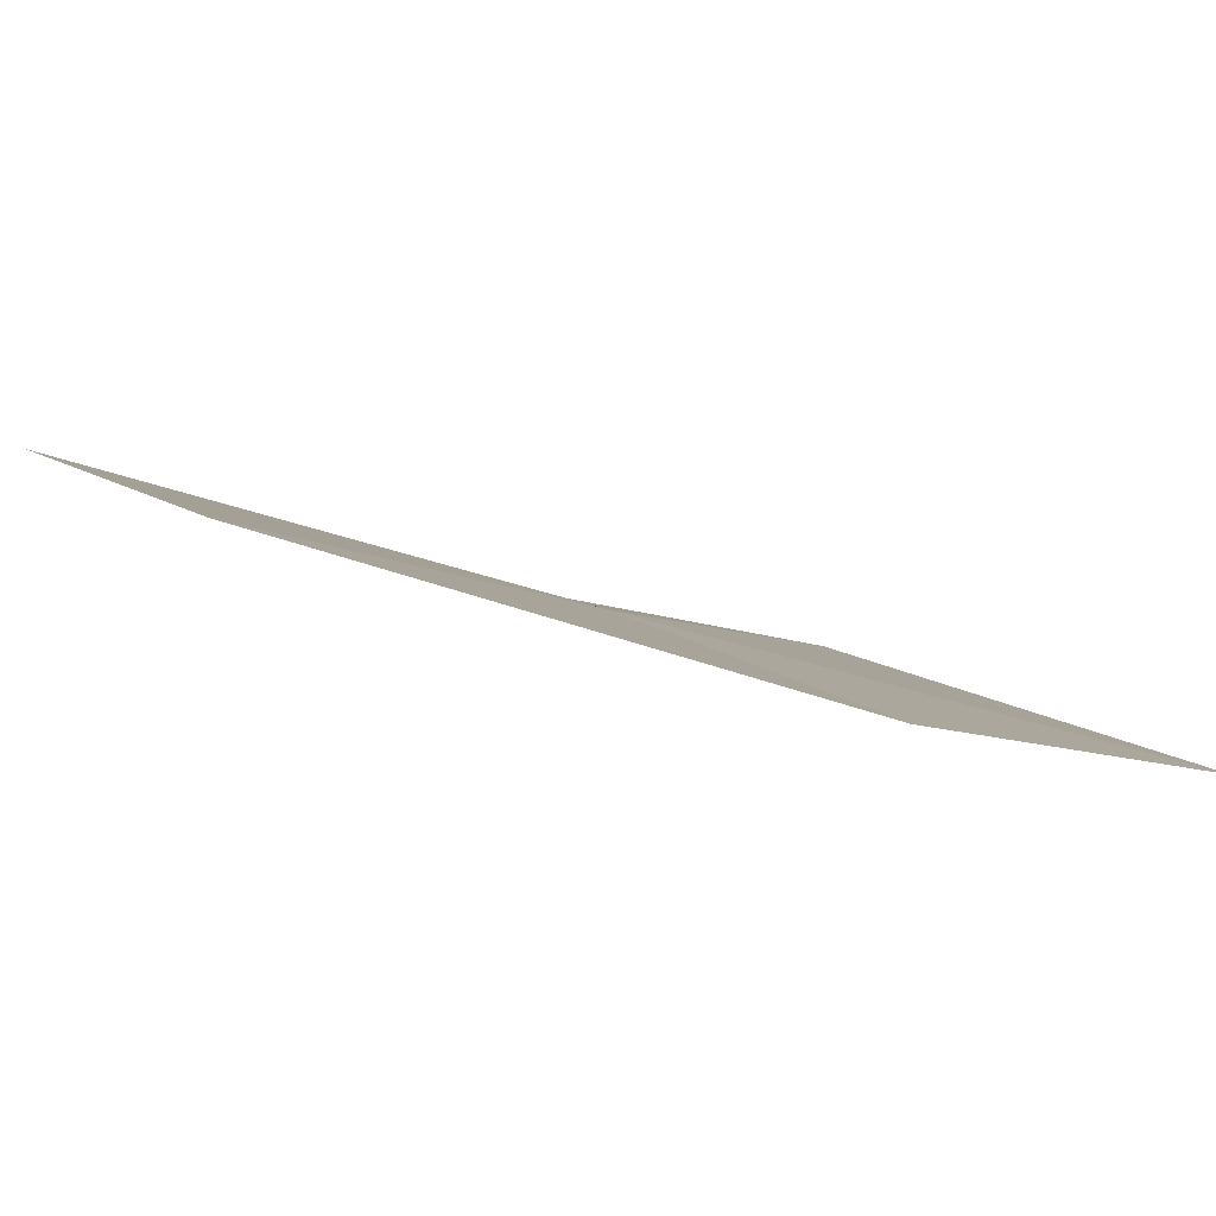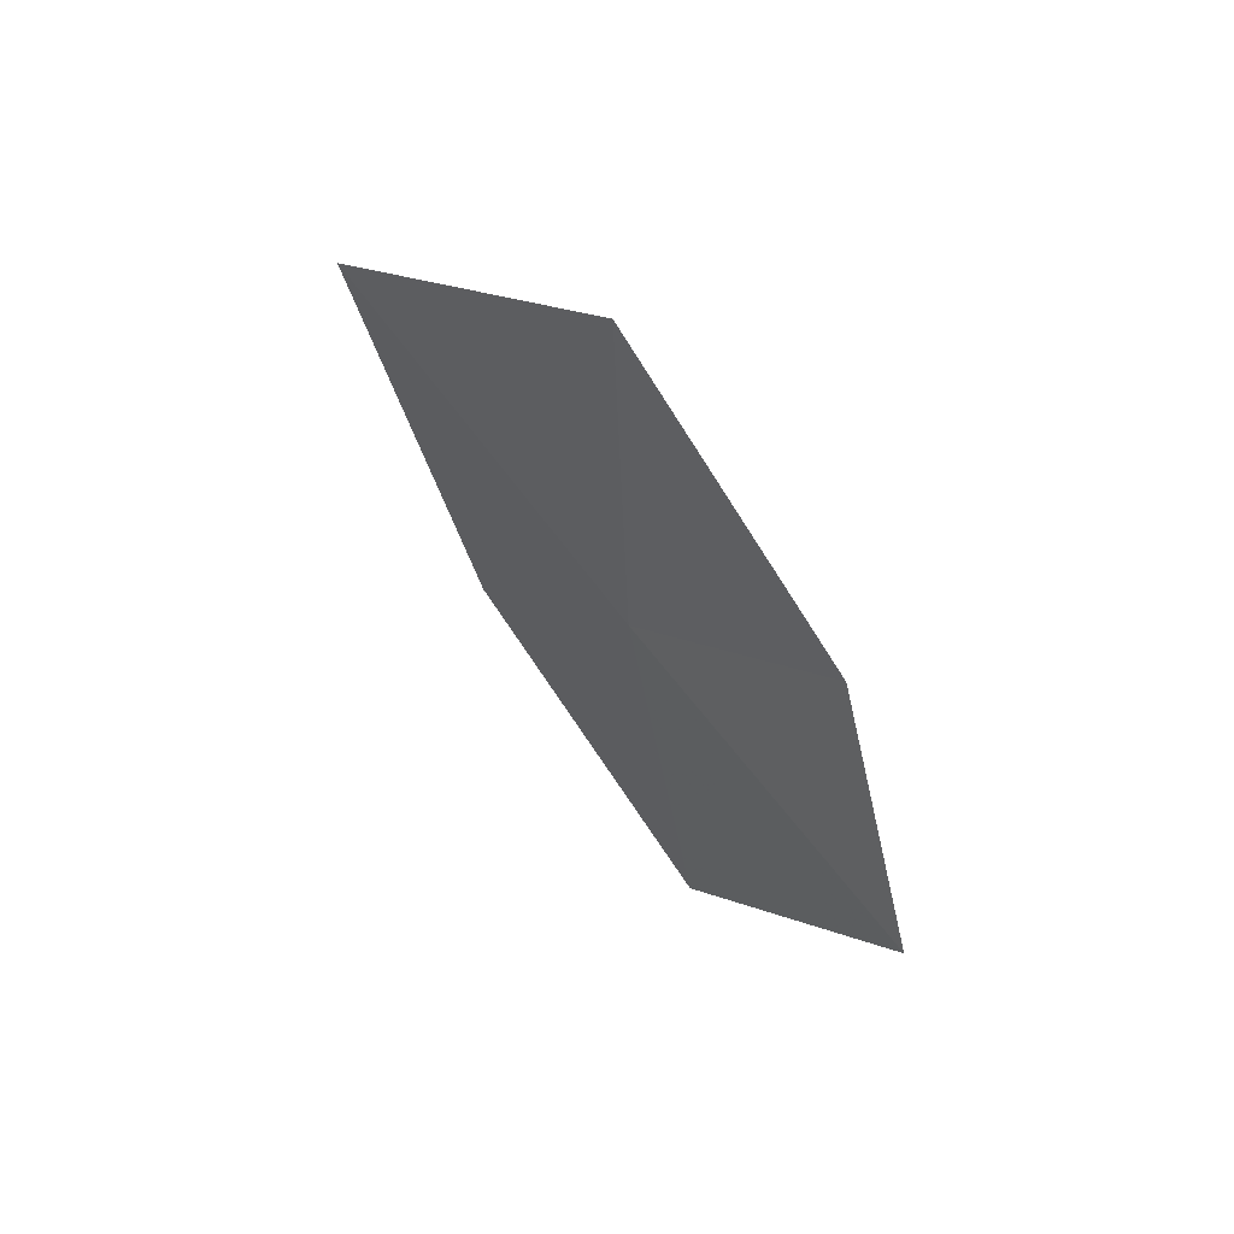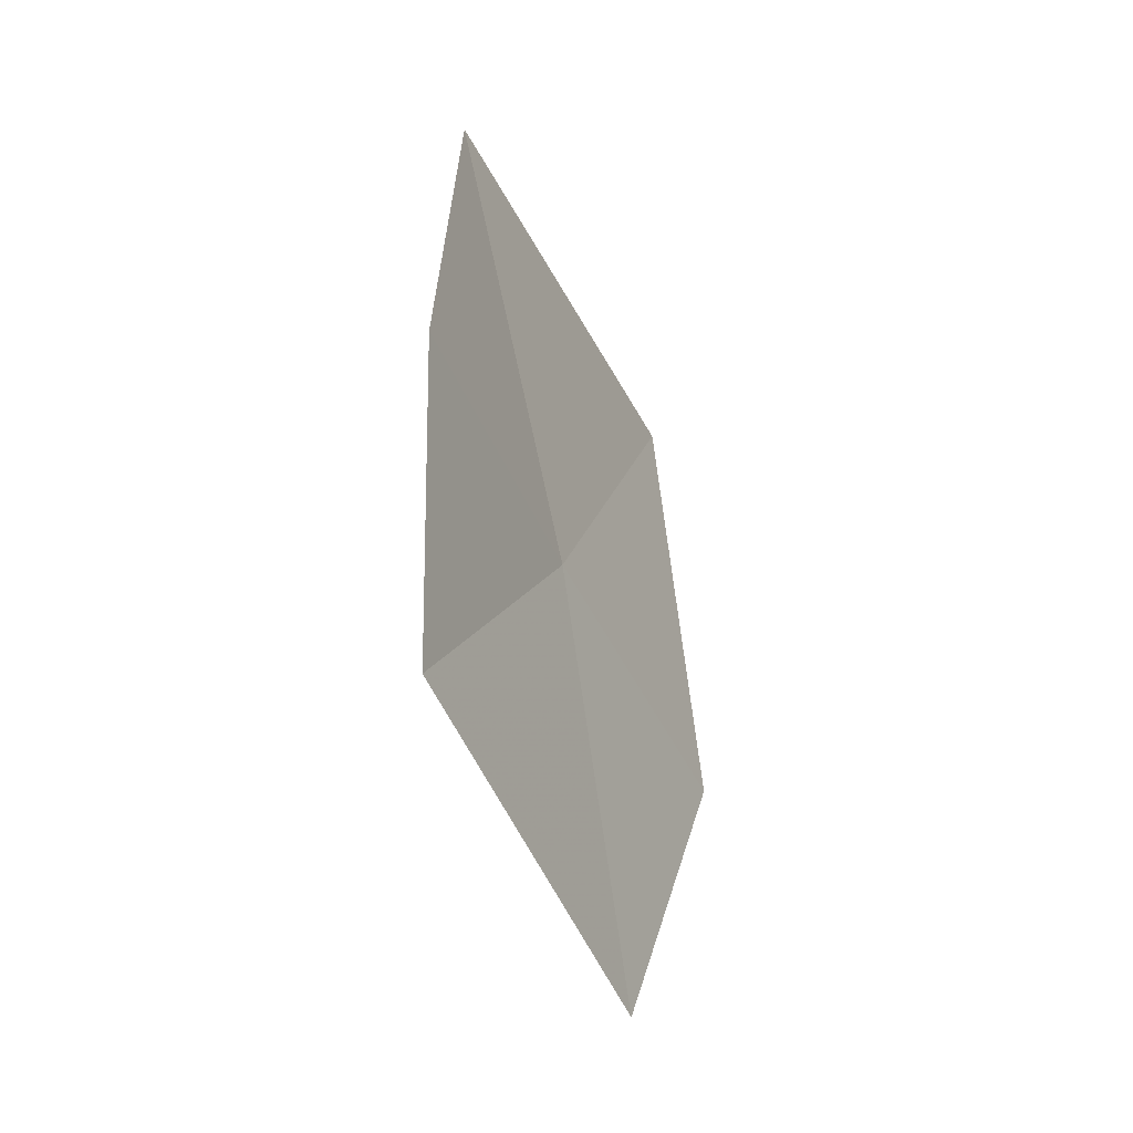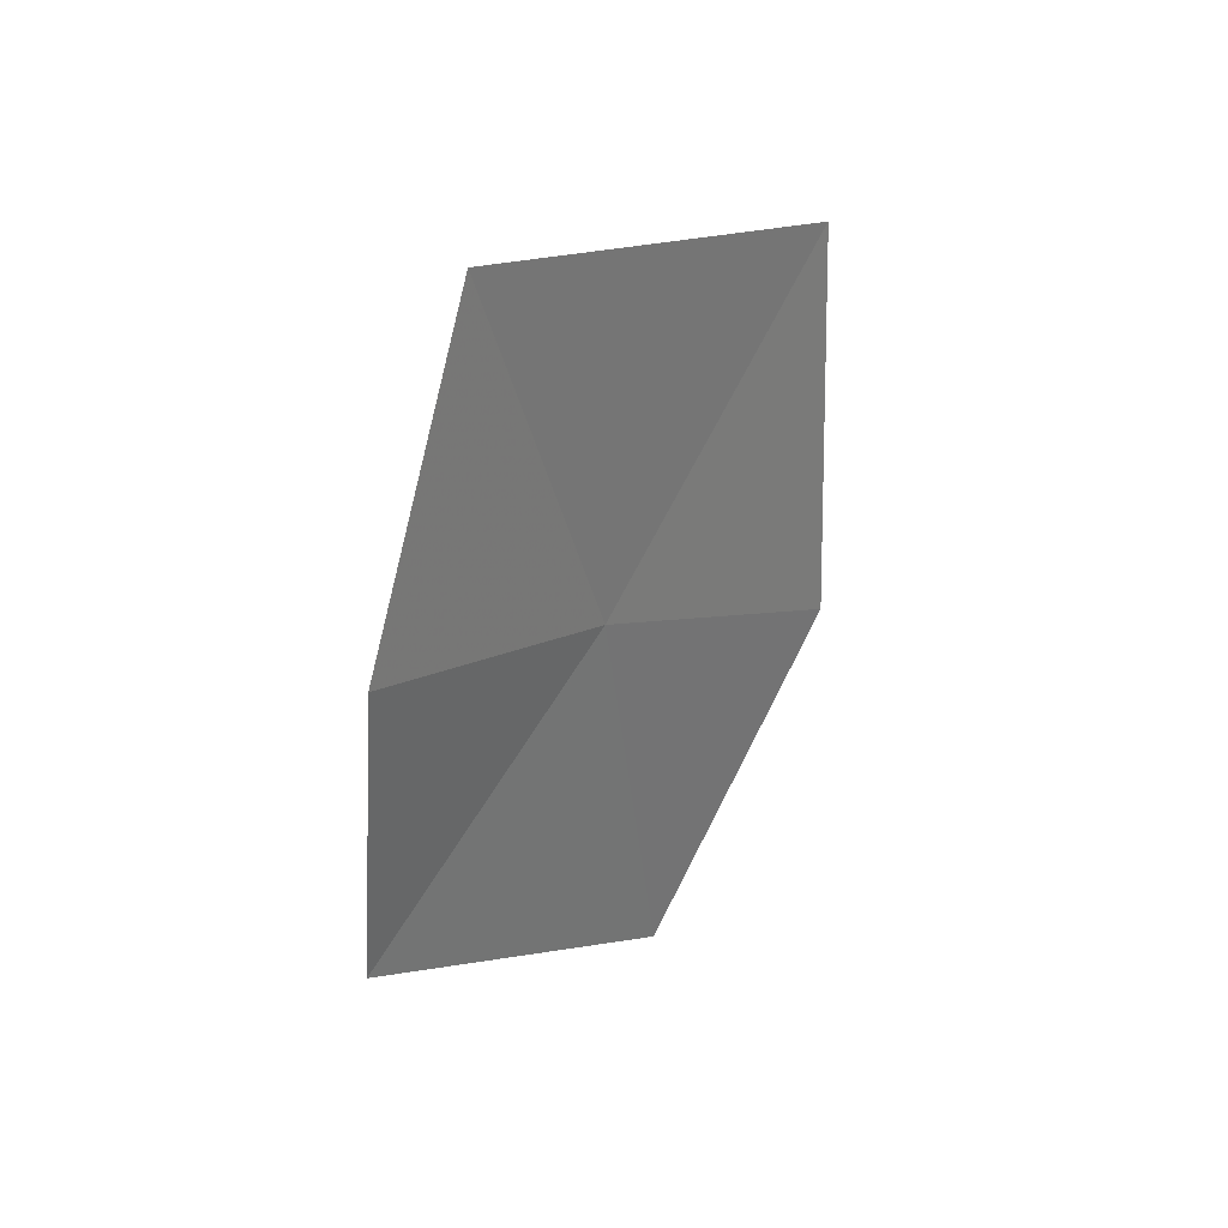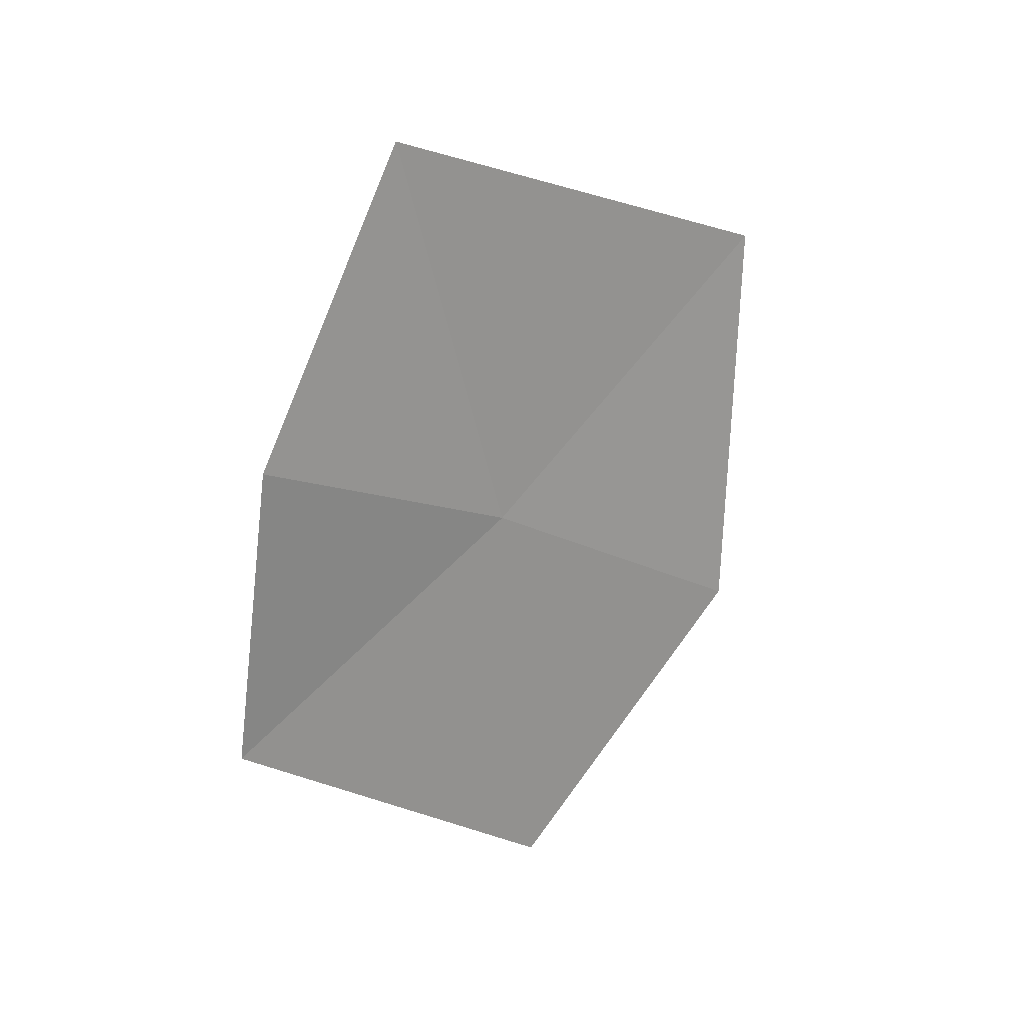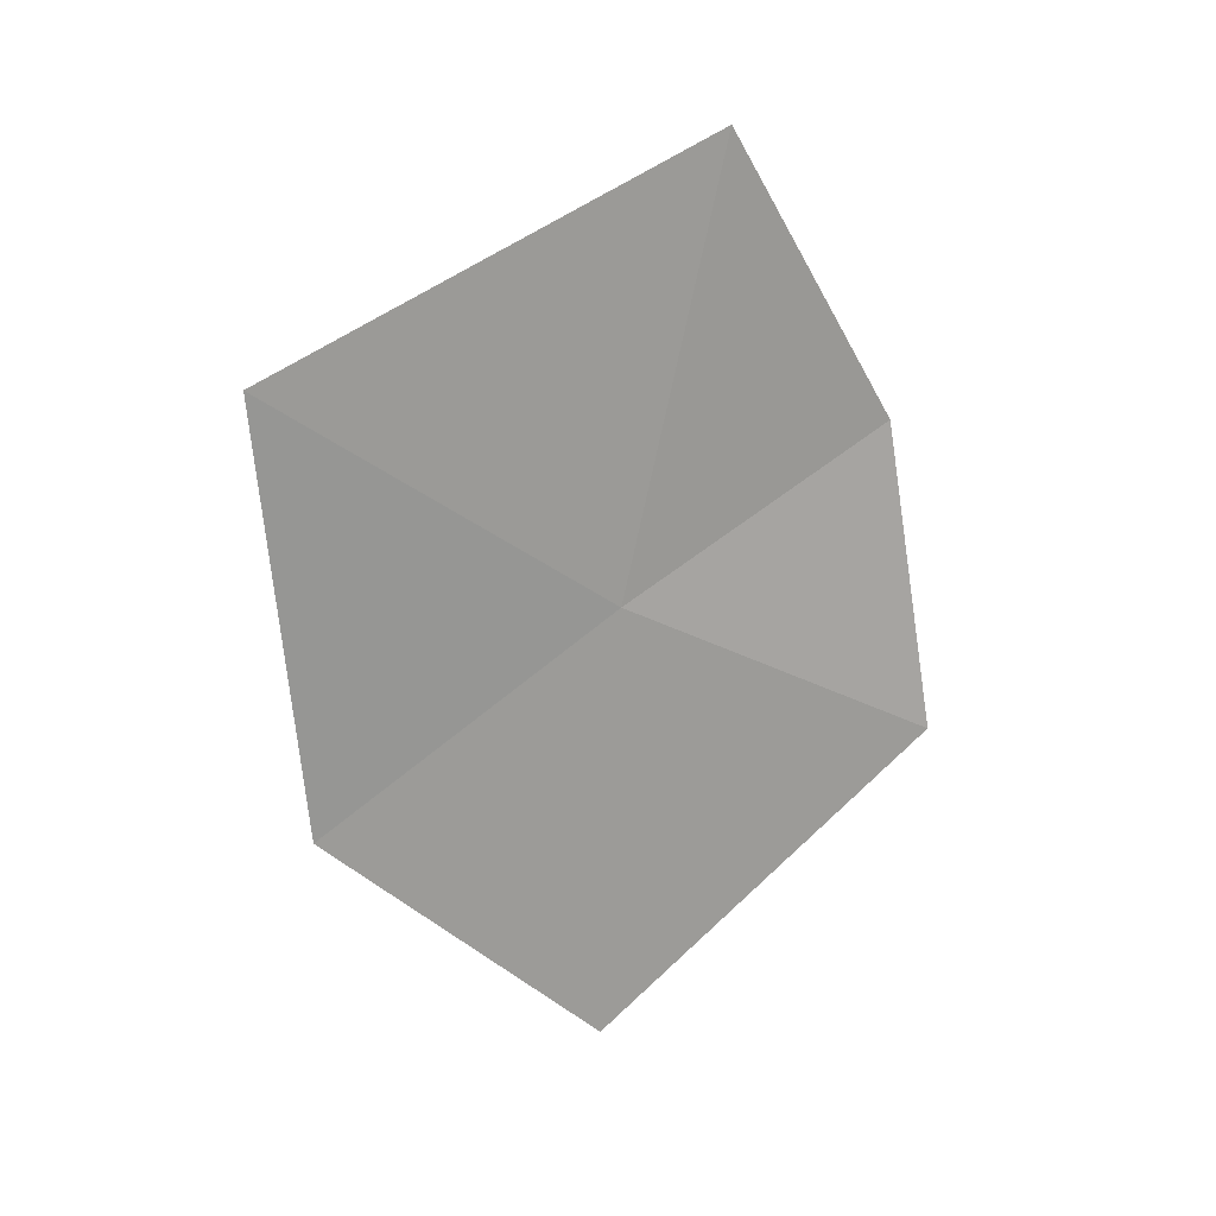
<metadata>
{"format":"obj","ext":"obj","renderer":"f3d","projection":"perspective","resolution":1024,"background":"white","views":[{"elev":53.9,"azim":96.3,"up":"+Y"},{"elev":45.8,"azim":-77.1,"up":"+Z"},{"elev":-10.0,"azim":-14.6,"up":"+Z"},{"elev":50.2,"azim":3.1,"up":"+Z"},{"elev":35.8,"azim":17.1,"up":"+Z"},{"elev":9.2,"azim":-152.1,"up":"+Z"}]}
</metadata>
<code>
v 0.7719 -0.6315 -0.3624
v 0.7044 -0.7137 -0.2997
v 0.6979 -0.7424 -0.4193
v 0.7324 -0.6352 -0.1964
v 0.8438 -0.5111 -0.2811
v 0.8515 -0.5551 -0.4398
v 0.7917 -0.6526 -0.5276
f 1 2 3
f 1 5 4
f 1 7 6
f 1 6 5
f 1 3 7
f 1 4 2

</code>
